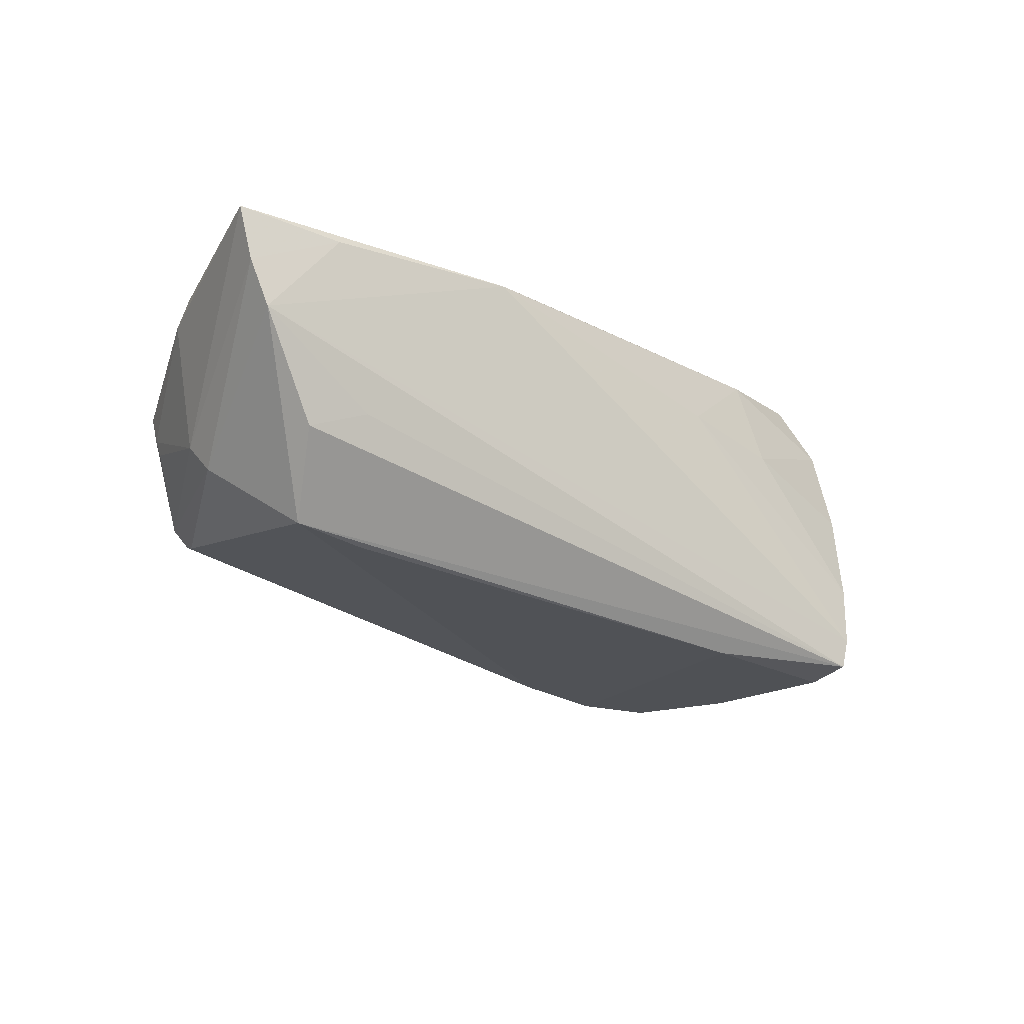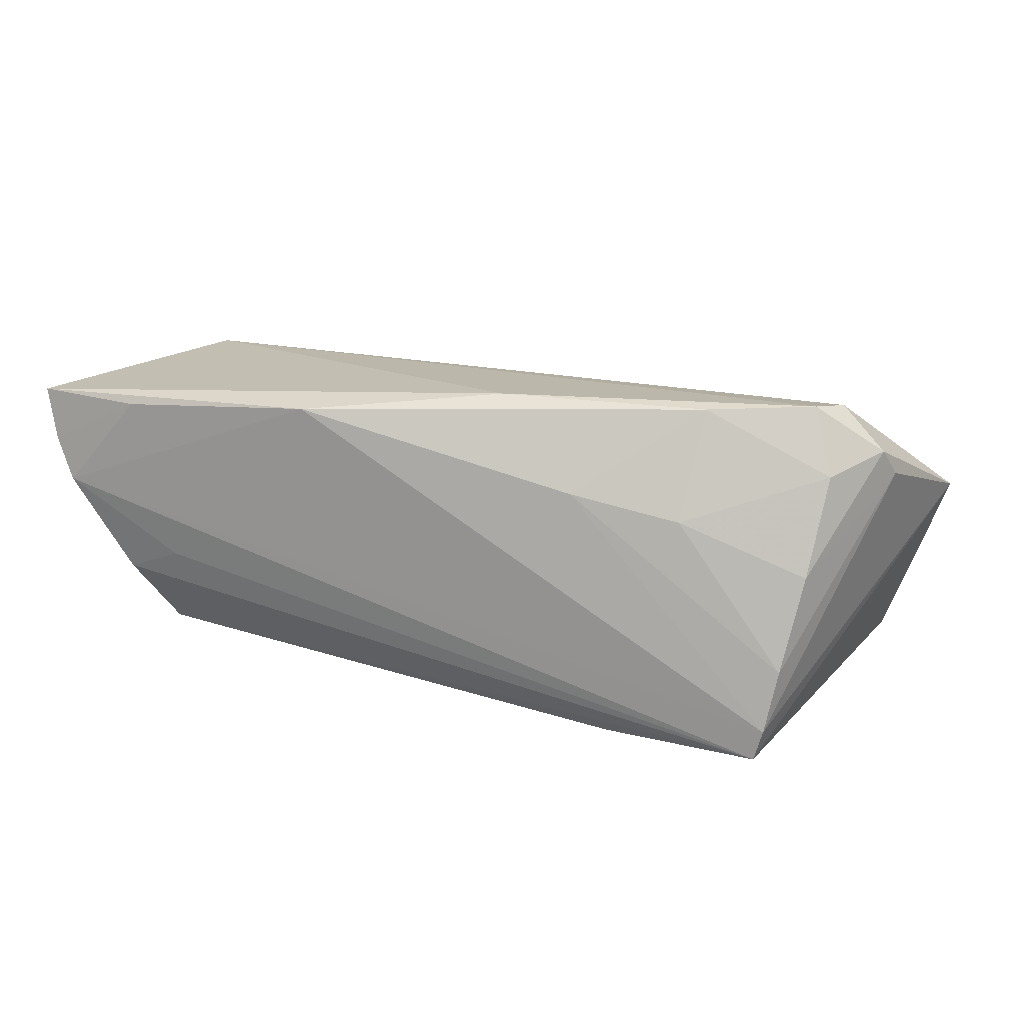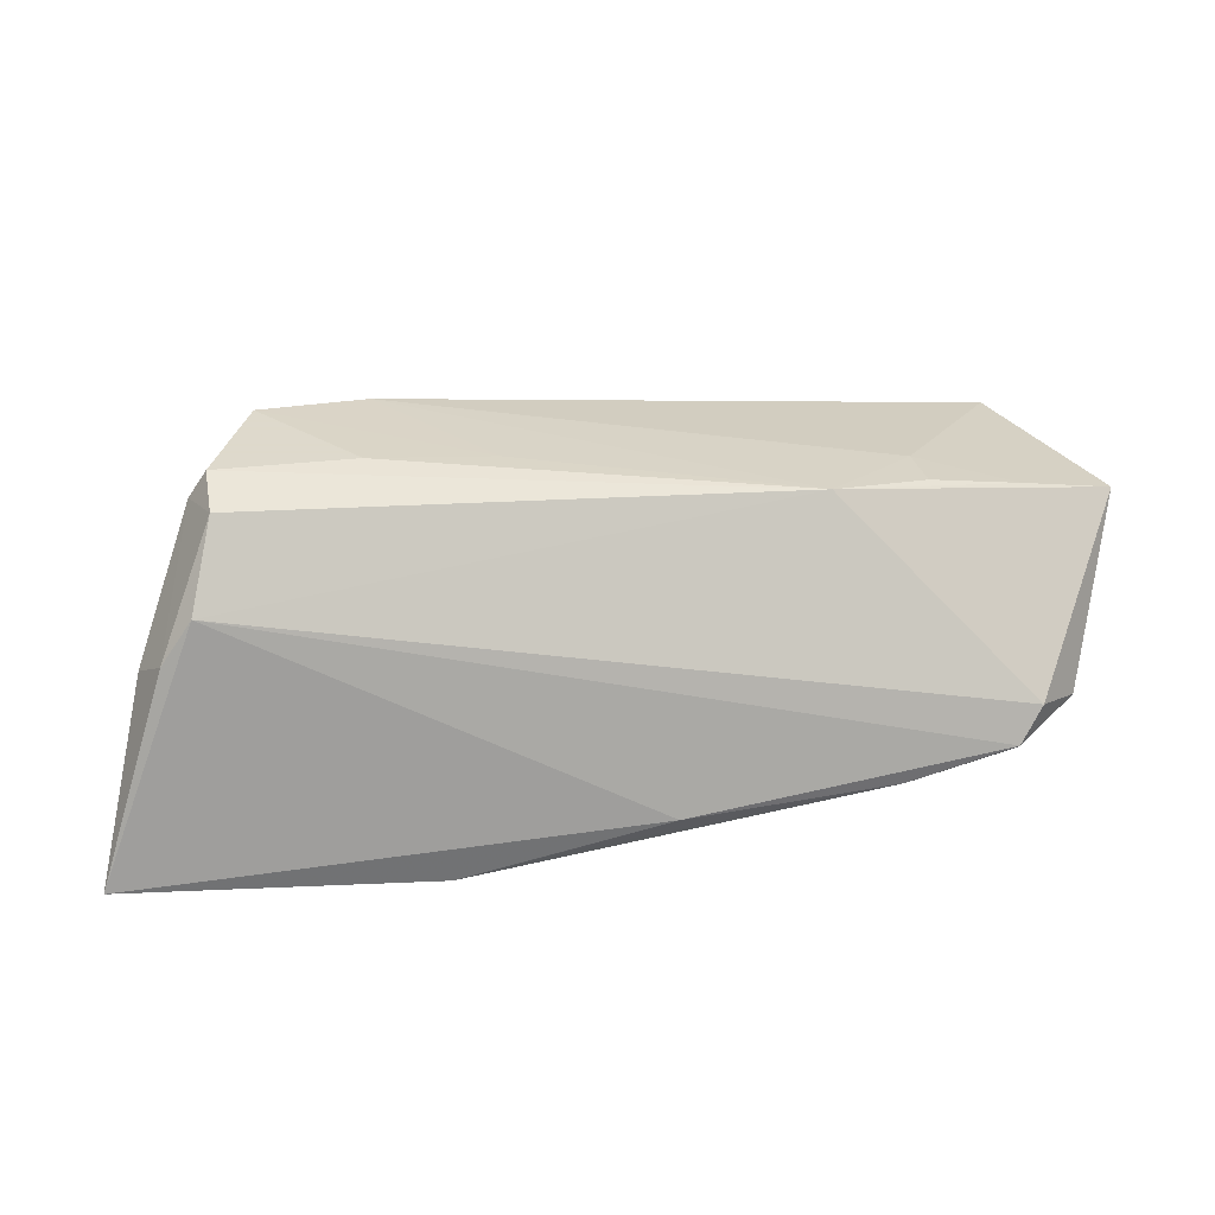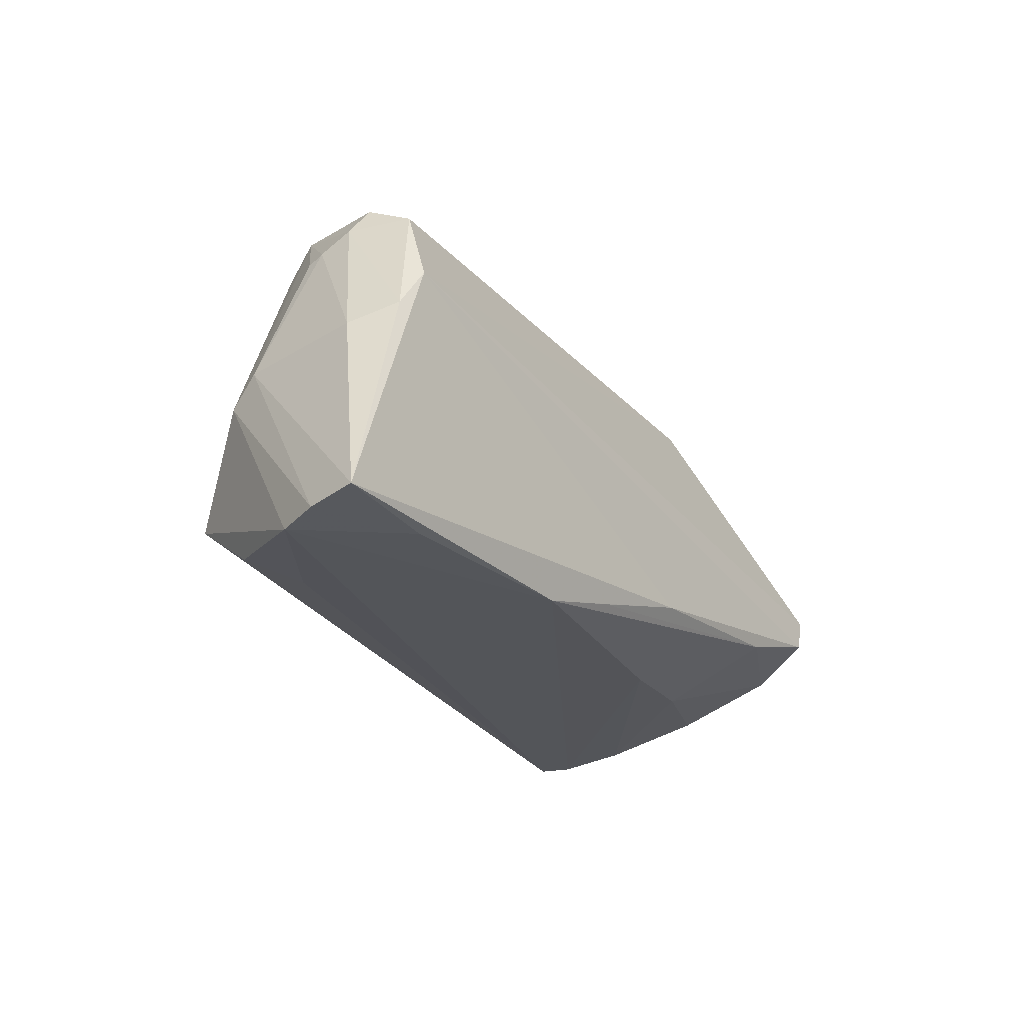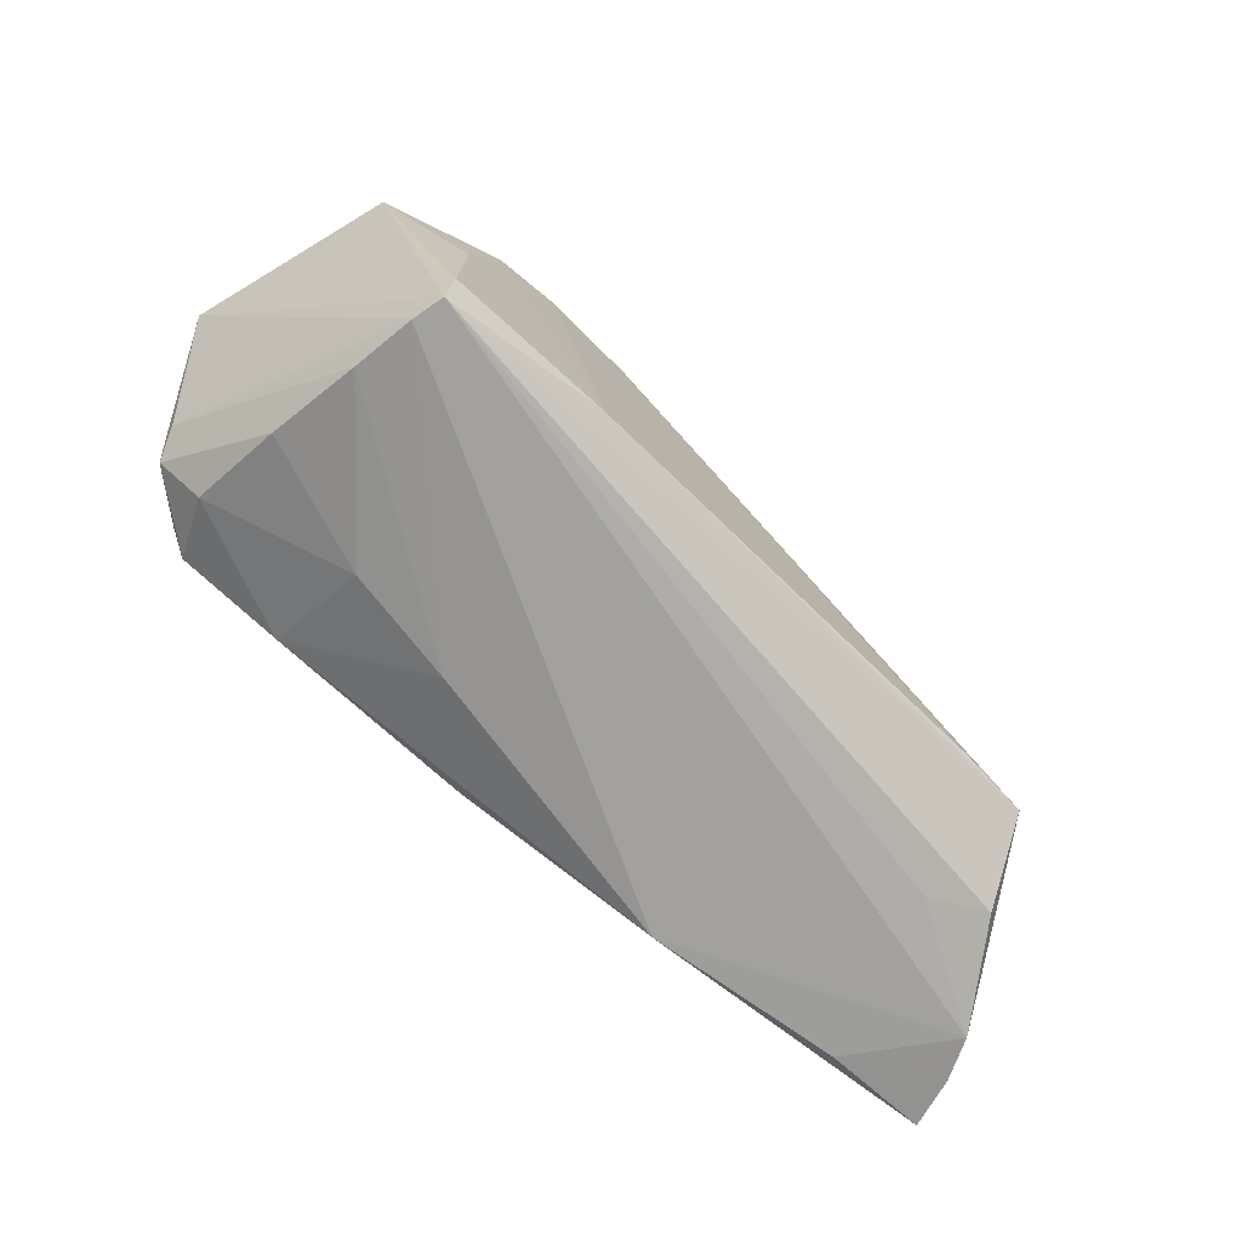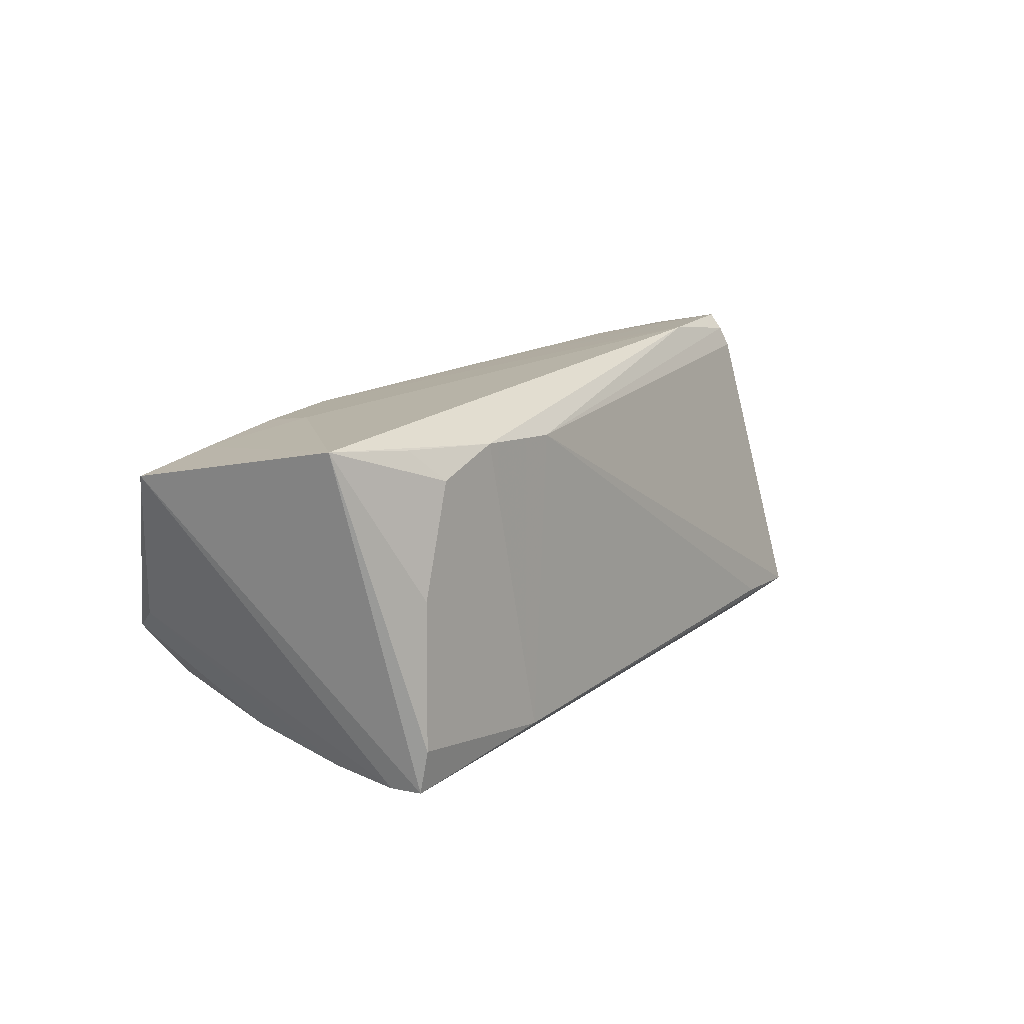
<metadata>
{"format":"obj","ext":"obj","renderer":"f3d","projection":"perspective","resolution":1024,"background":"white","views":[{"elev":-18.8,"azim":-38.5,"up":"+Z"},{"elev":18.7,"azim":18.2,"up":"+Z"},{"elev":19.6,"azim":-9.3,"up":"+Y"},{"elev":-24.1,"azim":-56.2,"up":"+Y"},{"elev":-72.1,"azim":140.4,"up":"+Y"},{"elev":13.2,"azim":131.6,"up":"+Y"}]}
</metadata>
<code>
v 0.05132 -0.005342 0.0154
v -0.02824 0.02393 0.006736
v -0.03445 -0.007953 -0.01639
v 0.04311 -0.008718 0.02139
v 0.04423 -0.017 0.001736
v 0.04974 0.02074 -0.01777
v 0.02844 -0.01862 0.007834
v -0.05087 0.005222 0.018
v -0.04481 0.02087 0.01441
v -0.03576 -0.01301 -0.01672
v -0.03971 0.02668 -0.005318
v -0.03848 0.02498 -0.007867
v -0.02074 -0.02156 0.01892
v 0.04654 0.01769 0.007106
v -0.05346 0.002969 0.01255
v -0.03924 0.02256 -0.008716
v 0.01474 -0.01982 0.01053
v -0.04042 -0.02086 -0.003228
v -0.02644 0.02645 -0.009264
v 0.03917 0.01964 -0.01968
v -0.04508 0.02384 0.008471
v 0.0527 -0.002875 0.01196
v 0.04588 -0.004194 0.02063
v 0.03955 -0.02162 -0.02137
v 0.01574 0.01821 -0.02048
v 0.004305 -0.01495 0.02139
v 0.05815 0.01614 0.005296
v -0.0454 -0.02138 0.01741
v 0.04064 -0.02162 -0.01751
v -0.04466 -0.01318 -0.01555
v 0.03949 -0.01609 -0.02255
v 0.04204 -0.0203 -0.009868
v -0.05858 -0.02049 0.01823
v 0.04588 -0.01236 0.01356
v -0.05718 -0.0211 0.01169
v -0.01314 0.02314 0.005571
v -0.04757 0.01828 0.003306
v 0.03453 0.02017 0.002681
v -0.04734 0.01745 0.001187
v -0.04718 0.02043 0.007066
v 0.02731 0.01893 -0.02149
v 0.03535 0.01576 -0.02196
v 0.03915 0.002083 -0.02233
v 0.02281 0.01957 0.01227
v -0.05119 0.002051 -0.003223
v -0.055 -0.02162 0.006228
v 0.03009 -0.01256 0.02088
v -0.04729 0.01064 0.0187
v 0.03495 0.01913 0.008904
v -0.05043 -0.001343 -0.006814
v 0.01954 -0.01798 -0.02188
v -0.009895 -0.01875 0.01997
v -0.04773 -0.01982 -0.006094
f 27 24 6
f 48 44 9
f 53 30 24
f 24 30 51
f 27 1 22
f 36 44 19
f 2 44 36
f 38 6 19
f 19 44 38
f 33 48 8
f 8 48 9
f 33 13 26
f 26 48 33
f 33 45 35
f 25 30 16
f 25 51 10
f 10 51 30
f 6 42 20
f 31 6 24
f 24 51 31
f 41 51 25
f 41 42 51
f 41 20 42
f 41 25 19
f 19 6 41
f 6 20 41
f 5 22 1
f 49 38 44
f 40 8 9
f 28 13 33
f 33 35 28
f 46 28 35
f 30 53 46
f 13 28 46
f 3 30 25
f 25 10 3
f 3 10 30
f 43 42 6
f 6 31 43
f 51 42 43
f 43 31 51
f 17 47 13
f 7 47 17
f 52 26 13
f 13 47 52
f 52 47 26
f 48 26 4
f 26 47 4
f 34 47 7
f 7 5 34
f 34 4 47
f 34 5 1
f 1 4 34
f 29 24 27
f 27 22 29
f 29 17 13
f 29 46 24
f 13 46 29
f 14 44 27
f 14 49 44
f 38 49 14
f 27 6 14
f 6 38 14
f 21 40 9
f 9 44 21
f 21 44 2
f 15 45 33
f 33 8 15
f 8 40 15
f 18 53 24
f 24 46 18
f 18 46 53
f 50 35 45
f 50 46 35
f 30 46 50
f 50 16 30
f 44 48 23
f 48 4 23
f 27 44 23
f 23 1 27
f 23 4 1
f 22 5 32
f 32 29 22
f 32 5 7
f 7 17 32
f 17 29 32
f 19 25 12
f 25 16 12
f 40 21 11
f 19 12 11
f 11 12 16
f 11 21 2
f 45 39 11
f 11 36 19
f 2 36 11
f 11 50 45
f 16 50 11
f 40 11 37
f 37 11 39
f 37 15 40
f 37 39 45
f 45 15 37

</code>
